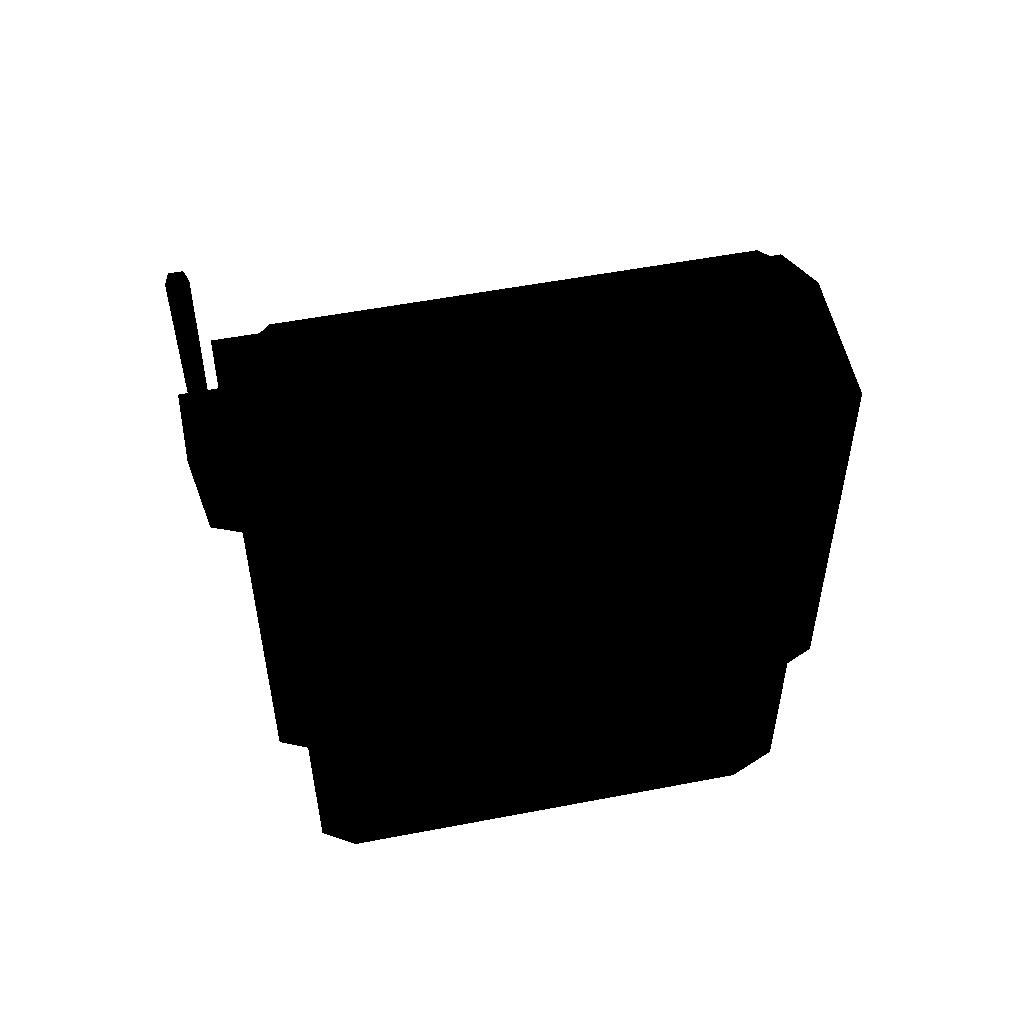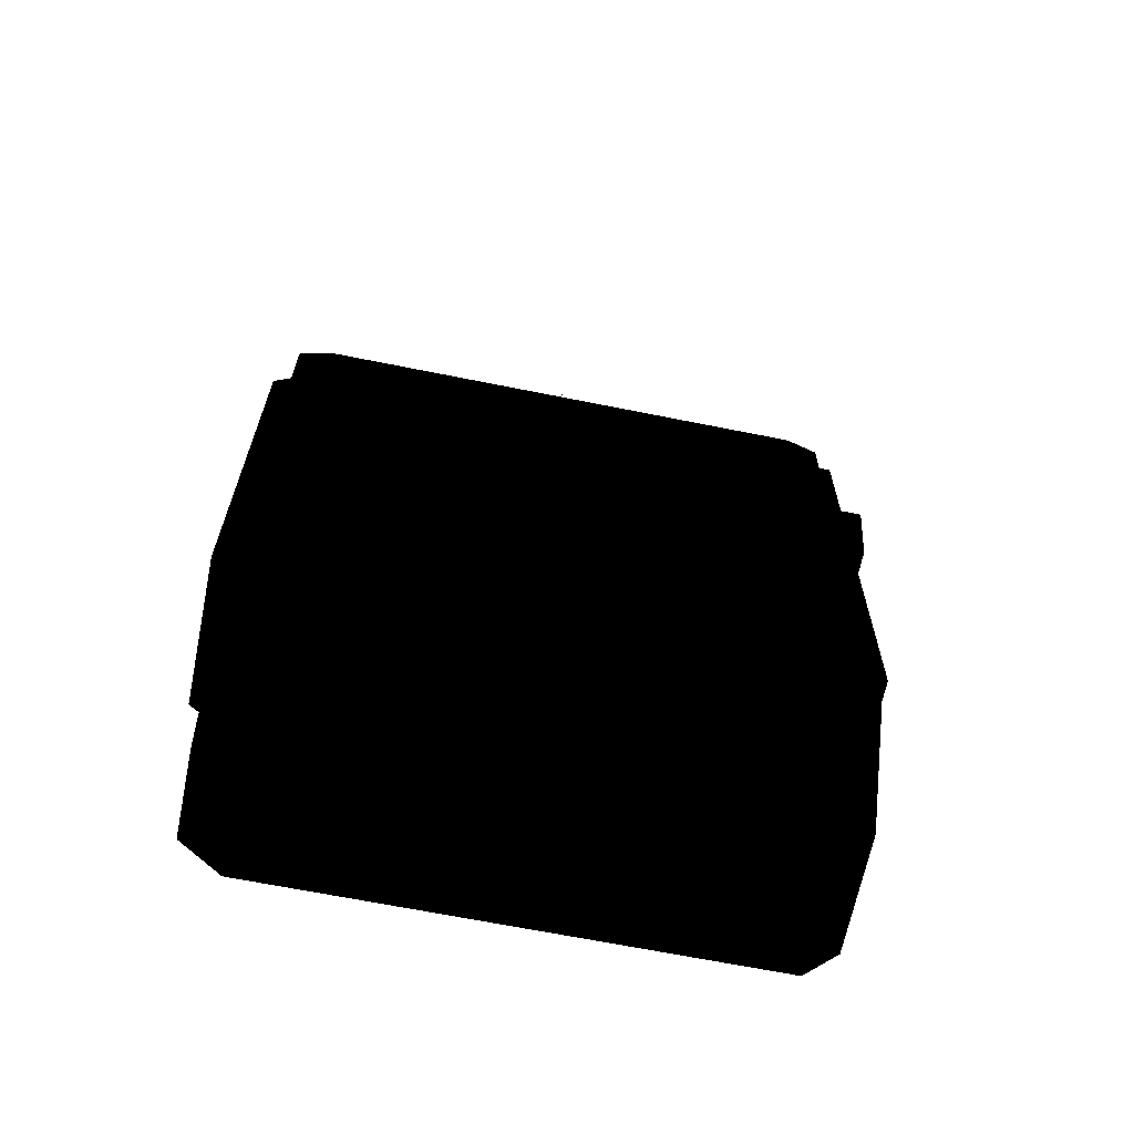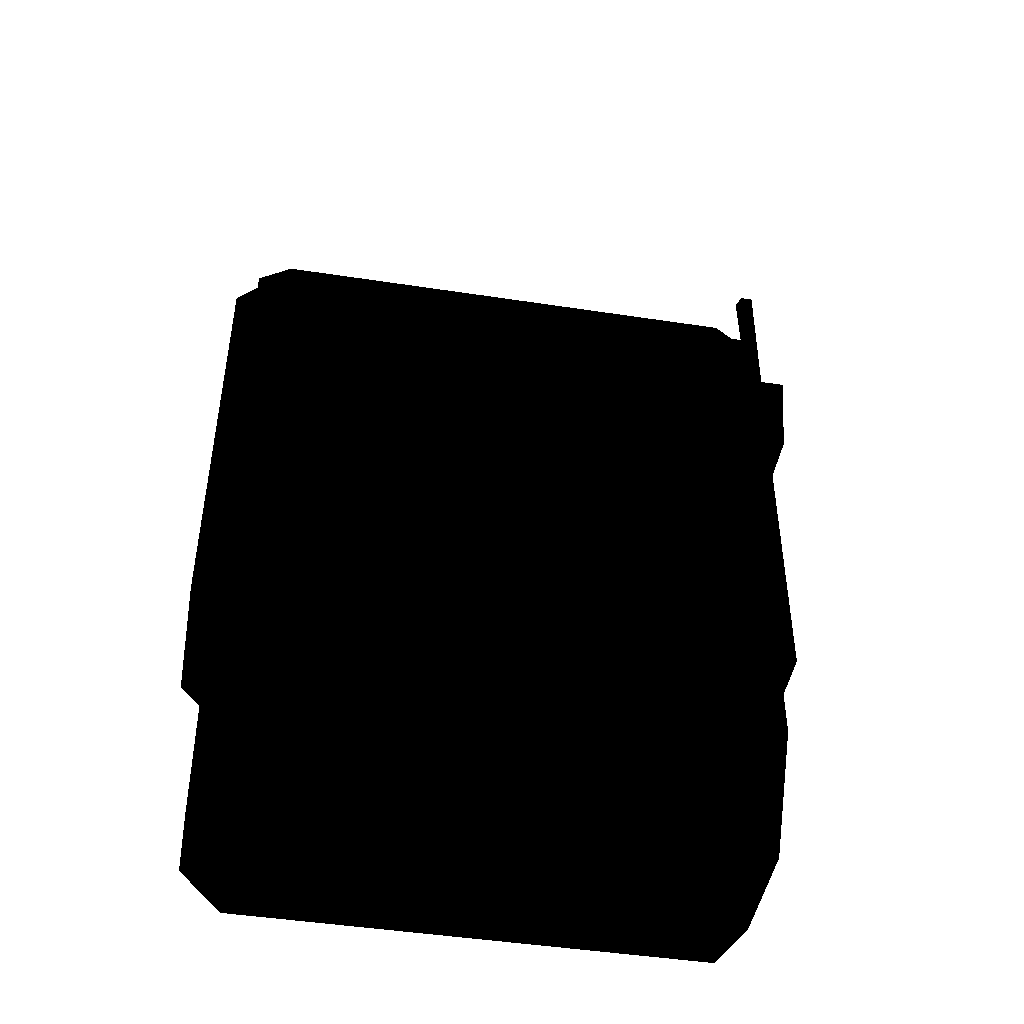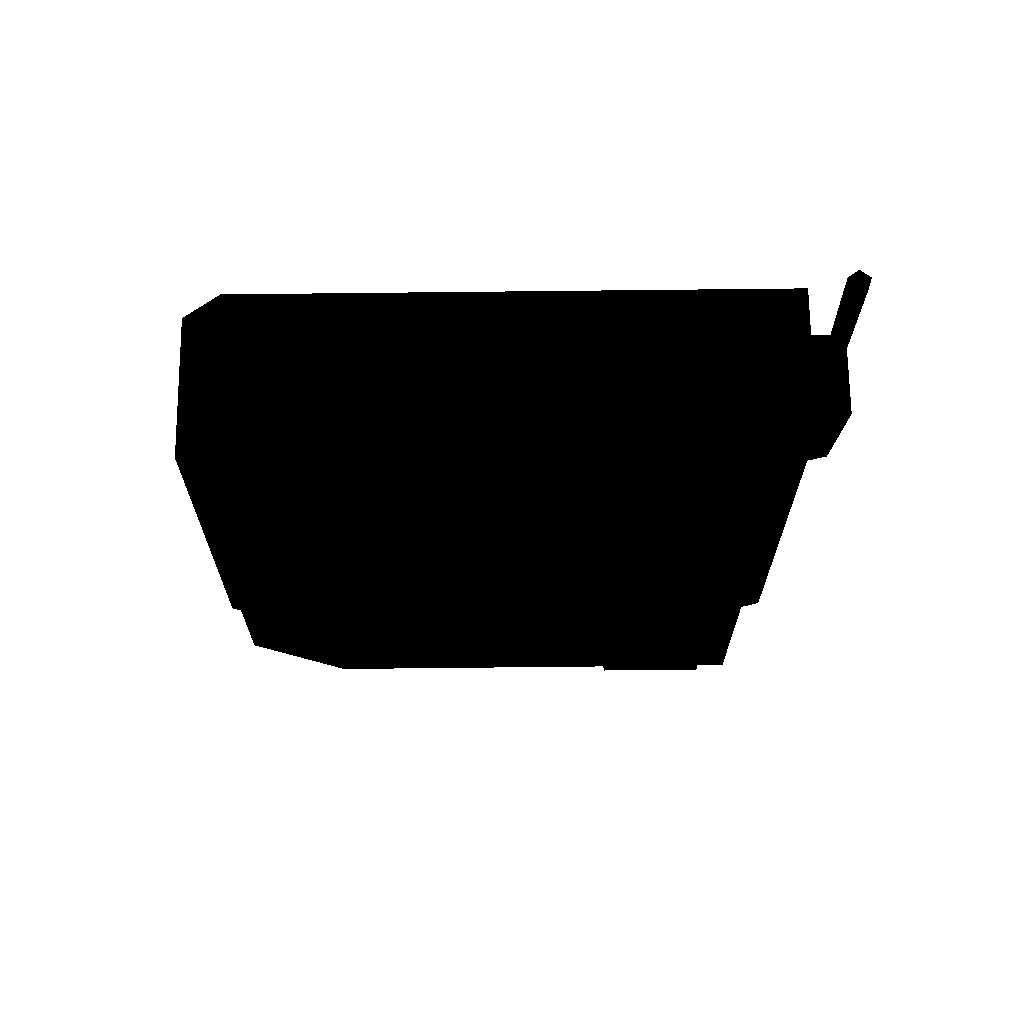
<metadata>
{"format":"obj","ext":"obj","renderer":"f3d","projection":"perspective","resolution":1024,"background":"white","views":[{"elev":53.6,"azim":168.4,"up":"+Z"},{"elev":-65.8,"azim":-11.5,"up":"+Z"},{"elev":-46.1,"azim":-10.0,"up":"+Z"},{"elev":69.0,"azim":-0.6,"up":"+Z"}]}
</metadata>
<code>
v -0.08235 -0.02747 0.1716
v -0.08235 -0.02747 0.1597
v -0.08235 -0.02286 0.1716
v -0.08235 -0.02286 0.1467
v 0.08929 -0.01201 0.2244
v 0.08929 0.03442 0.2244
v -0.0872 -0.01201 0.224
v -0.0872 0.03442 0.224
v 0.06784 0.0187 -0.01854
v 0.06784 0.03442 -0.01854
v 0.07945 0.007464 -0.005069
v 0.07945 0.03442 -0.005069
v 0.07945 -0.01201 0.02575
v 0.07945 0.03442 0.05805
v 0.07945 -0.01201 0.05818
v 0.08928 0.03442 0.06556
v 0.08928 -0.01201 0.06556
v 0.08929 0.03442 0.2244
v 0.08929 -0.01201 0.2244
v 0.06784 0.0187 -0.01854
v 0.07945 -0.002233 -0.005069
v 0.07945 0.007464 -0.005069
v 0.07945 -0.02338 0.02577
v 0.07945 -0.01201 0.02575
v 0.06784 0.03442 -0.01854
v -0.08062 0.03442 -0.01857
v 0.07945 0.03442 -0.005069
v -0.09403 0.03442 -0.005195
v 0.07945 0.03442 0.05805
v -0.09403 0.03442 0.05818
v 0.08928 0.03442 0.06556
v -0.0872 0.03442 0.224
v 0.08929 0.03442 0.2244
v -0.101 0.03442 0.2082
v -0.1015 0.03442 0.06556
v -0.06227 0.0187 -0.01851
v -0.06386 0.007464 -0.005195
v -0.06386 -0.00216 -0.004953
v -0.06381 -0.01201 0.02575
v -0.06384 -0.02335 0.0257
v -0.08062 0.01907 -0.01857
v -0.08062 0.03442 -0.01857
v -0.06227 0.0187 -0.01851
v 0.06784 0.03442 -0.01854
v 0.06784 0.0187 -0.01854
v 0.07945 -0.01201 0.02575
v 0.07945 -0.02338 0.02577
v 0.07945 -0.01201 0.05818
v 0.07945 -0.02378 0.2062
v 0.07945 -0.01201 0.2062
v 0.0711 -0.02288 0.2154
v 0.0711 -0.01201 0.2154
v 0.0711 -0.01201 0.2154
v 0.08929 -0.01201 0.2244
v -0.08337 -0.01201 0.2154
v -0.0872 -0.01201 0.224
v 0.07945 -0.01201 0.05818
v 0.08928 -0.01201 0.06556
v 0.07945 -0.01201 0.2062
v 0.08929 -0.01201 0.2244
v 0.0711 -0.01201 0.2154
v -0.08337 -0.01201 0.2154
v 0.0711 -0.01201 0.2154
v -0.08337 -0.02288 0.2154
v 0.0711 -0.02288 0.2154
v 0.038 -0.01347 0.03918
v 0.03189 -0.01347 0.04486
v 0.06311 -0.01347 0.03918
v 0.06955 -0.01347 0.1397
v 0.06959 -0.01343 0.04508
v -0.1015 -0.01201 0.06556
v -0.09403 -0.01201 0.05818
v -0.101 -0.01201 0.2082
v -0.09403 -0.01201 0.2062
v -0.0872 -0.01201 0.224
v -0.08337 -0.01201 0.2154
v 0.03189 -0.01347 0.1397
v 0.038 -0.01347 0.1488
v 0.06311 -0.01347 0.1488
v 0.06525 -0.02378 0.03041
v 0.0354 -0.02378 0.03041
v 0.06311 -0.01347 0.03918
v 0.038 -0.01347 0.03918
v 0.0354 -0.02378 0.1507
v 0.06525 -0.02378 0.1507
v 0.038 -0.01347 0.1488
v 0.06311 -0.01347 0.1488
v -0.08235 -0.02747 0.1716
v -0.08644 -0.02747 0.1728
v -0.07337 -0.03213 0.1773
v -0.07549 -0.03442 0.1814
v 0.003918 -0.03213 0.1773
v 0.005934 -0.03442 0.1814
v 0.01172 -0.02747 0.1717
v 0.01623 -0.02747 0.1727
v 0.01172 -0.02286 0.1467
v 0.01172 -0.02747 0.1597
v 0.01623 -0.02286 0.1467
v 0.01623 -0.02747 0.1597
v -0.08235 -0.02747 0.1597
v -0.08235 -0.02286 0.1467
v -0.08644 -0.02747 0.1597
v -0.08644 -0.02286 0.1467
v 0.01172 -0.02747 0.1717
v 0.01172 -0.02286 0.1717
v 0.003918 -0.03213 0.1773
v 0.003918 -0.02286 0.1773
v 0.01172 -0.02286 0.1717
v 0.01172 -0.02747 0.1717
v 0.01172 -0.02286 0.1467
v 0.01172 -0.02747 0.1597
v 0.01623 -0.02747 0.1727
v 0.01623 -0.02286 0.1727
v 0.01623 -0.02747 0.1597
v 0.01623 -0.02286 0.1467
v 0.01172 -0.02747 0.1717
v 0.01623 -0.02747 0.1727
v 0.01172 -0.02747 0.1597
v 0.01623 -0.02747 0.1597
v -0.009366 -0.02386 0.03198
v -0.01893 -0.02386 0.03198
v -0.009366 -0.02386 0.03932
v -0.01893 -0.02386 0.03932
v -0.08644 -0.02747 0.1728
v -0.08235 -0.02747 0.1716
v -0.08644 -0.02747 0.1597
v -0.08235 -0.02747 0.1597
v -0.08644 -0.02286 0.1728
v -0.08644 -0.02747 0.1728
v -0.08644 -0.02286 0.1467
v -0.08644 -0.02747 0.1597
v 0.03347 -0.02311 0.161
v 0.03347 -0.02632 0.161
v 0.06695 -0.02311 0.161
v 0.06695 -0.02632 0.161
v 0.06695 -0.02632 0.1815
v 0.03347 -0.02632 0.1815
v 0.06695 -0.02311 0.1815
v 0.03347 -0.02311 0.1815
v 0.06695 -0.02632 0.161
v 0.03347 -0.02632 0.161
v 0.06695 -0.02632 0.1815
v 0.03347 -0.02632 0.1815
v 0.07111 -0.02311 0.1631
v 0.07111 -0.02778 0.1631
v 0.07111 -0.02311 0.1795
v 0.07111 -0.02778 0.1795
v 0.02931 -0.02778 0.1631
v 0.02931 -0.02311 0.1631
v 0.02931 -0.02778 0.1795
v 0.02931 -0.02311 0.1795
v 0.06695 -0.02311 0.161
v 0.06695 -0.02632 0.161
v 0.07111 -0.02311 0.1631
v 0.07111 -0.02778 0.1631
v 0.06695 -0.02632 0.1815
v 0.06695 -0.02311 0.1815
v 0.07111 -0.02778 0.1795
v 0.07111 -0.02311 0.1795
v 0.06695 -0.02632 0.161
v 0.06695 -0.02632 0.1815
v 0.07111 -0.02778 0.1631
v 0.07111 -0.02778 0.1795
v 0.03347 -0.02632 0.161
v 0.03347 -0.02311 0.161
v 0.02931 -0.02778 0.1631
v 0.02931 -0.02311 0.1631
v 0.03347 -0.02632 0.1815
v 0.03347 -0.02632 0.161
v 0.02931 -0.02778 0.1795
v 0.02931 -0.02778 0.1631
v 0.03347 -0.02311 0.1815
v 0.03347 -0.02632 0.1815
v 0.02931 -0.02311 0.1795
v 0.02931 -0.02778 0.1795
v 0.08782 0.02387 0.1743
v 0.08782 -0.002162 0.1743
v 0.09875 0.02387 0.1806
v 0.09875 -0.002162 0.1806
v 0.1015 -0.002162 0.2138
v 0.08782 -0.002162 0.2138
v 0.1015 0.02387 0.2138
v 0.08782 0.02387 0.2138
v 0.09875 -0.002162 0.1806
v 0.08782 -0.002162 0.1743
v 0.1015 -0.002162 0.2138
v 0.08782 -0.002162 0.2138
v 0.09875 0.02387 0.1806
v 0.09875 -0.002162 0.1806
v 0.1015 0.02387 0.2138
v 0.1015 -0.002162 0.2138
v 0.08782 0.02387 0.1743
v 0.09875 0.02387 0.1806
v 0.08782 0.02387 0.2138
v 0.1015 0.02387 0.2138
v 0.09528 0.01375 0.2759
v 0.09528 0.01025 0.2776
v 0.09195 0.01133 0.2759
v 0.09322 0.007416 0.2759
v 0.09195 0.01133 0.2759
v 0.09253 0.01114 0.2126
v 0.09528 0.01375 0.2759
v 0.09528 0.01313 0.2126
v 0.09253 0.01114 0.2126
v 0.09195 0.01133 0.2759
v 0.09358 0.007915 0.2126
v 0.09322 0.007416 0.2759
v 0.09358 0.007915 0.2126
v 0.09322 0.007416 0.2759
v 0.09697 0.007915 0.2126
v 0.09733 0.007416 0.2759
v 0.09697 0.007915 0.2126
v 0.09733 0.007416 0.2759
v 0.09802 0.01114 0.2126
v 0.0986 0.01133 0.2759
v 0.0986 0.01133 0.2759
v 0.09528 0.01375 0.2759
v 0.09802 0.01114 0.2126
v 0.09528 0.01313 0.2126
v -0.07532 -0.02378 0.168
v 0.004863 -0.02378 0.168
v -0.07532 -0.02378 0.06763
v 0.004863 -0.02378 0.06763
v 0.064 -0.01337 0.03911
v 0.03679 -0.01337 0.03911
v 0.064 -0.02484 0.03911
v 0.03679 -0.02484 0.03911
v 0.03768 -0.01737 0.1481
v 0.06311 -0.01737 0.1481
v 0.03768 -0.02484 0.1481
v 0.06311 -0.02484 0.1481
v -0.03989 -0.02386 0.05505
v -0.04946 -0.02386 0.05505
v -0.03989 -0.02386 0.06239
v -0.04946 -0.02386 0.06239
v -0.02437 -0.02386 0.05505
v -0.03394 -0.02386 0.05505
v -0.02437 -0.02386 0.06239
v -0.03394 -0.02386 0.06239
v -0.009366 -0.02386 0.05505
v -0.01893 -0.02386 0.05505
v -0.009366 -0.02386 0.06239
v -0.01893 -0.02386 0.06239
v -0.03989 -0.02386 0.04308
v -0.04946 -0.02386 0.04308
v -0.03989 -0.02386 0.05042
v -0.04946 -0.02386 0.05042
v -0.02437 -0.02386 0.04308
v -0.03394 -0.02386 0.04308
v -0.02437 -0.02386 0.05042
v -0.03394 -0.02386 0.05042
v -0.009366 -0.02386 0.04308
v -0.01893 -0.02386 0.04308
v -0.009366 -0.02386 0.05042
v -0.01893 -0.02386 0.05042
v -0.03989 -0.02386 0.03198
v -0.04946 -0.02386 0.03198
v -0.03989 -0.02386 0.03932
v -0.04946 -0.02386 0.03932
v -0.02437 -0.02386 0.03198
v -0.03394 -0.02386 0.03198
v -0.02437 -0.02386 0.03932
v -0.03394 -0.02386 0.03932
v 0.003519 -0.02388 0.04308
v -0.004864 -0.02388 0.04308
v 0.003519 -0.02388 0.05042
v -0.004864 -0.02388 0.05042
v -0.004864 -0.02388 0.06239
v 0.003519 -0.02388 0.06239
v -0.004864 -0.02388 0.05505
v 0.003519 -0.02388 0.05505
v 0.003519 -0.02388 0.03198
v -0.004864 -0.02388 0.03198
v 0.003519 -0.02388 0.03932
v -0.004864 -0.02388 0.03932
v 0.064 -0.01337 0.03911
v 0.064 -0.02484 0.03911
v 0.06959 -0.01343 0.04508
v 0.06737 -0.03173 0.04827
v 0.06964 -0.01737 0.06793
v 0.06964 -0.01737 0.1191
v 0.06737 -0.03173 0.1411
v 0.06964 -0.01737 0.1411
v 0.06311 -0.02484 0.1481
v 0.06311 -0.01737 0.1481
v 0.0354 -0.02378 0.03041
v 0.038 -0.01347 0.03918
v 0.02814 -0.02378 0.0405
v 0.03189 -0.01347 0.04486
v 0.02814 -0.02378 0.144
v 0.03189 -0.01347 0.1397
v 0.0354 -0.02378 0.1507
v 0.038 -0.01347 0.1488
v 0.06311 -0.01347 0.03918
v 0.06525 -0.02378 0.03041
v 0.06959 -0.01343 0.04508
v 0.0729 -0.02378 0.0405
v 0.06955 -0.01347 0.1397
v 0.0729 -0.02378 0.144
v 0.06311 -0.01347 0.1488
v 0.06525 -0.02378 0.1507
v 0.03679 -0.01337 0.03911
v 0.03679 -0.02484 0.03911
v 0.03114 -0.01337 0.04538
v 0.03342 -0.03173 0.04827
v 0.03114 -0.01737 0.06793
v 0.03342 -0.03173 0.1411
v 0.03114 -0.01737 0.1191
v 0.03114 -0.01737 0.1411
v 0.03768 -0.02484 0.1481
v 0.03768 -0.01737 0.1481
v 0.03768 -0.02484 0.1481
v 0.06311 -0.02484 0.1481
v 0.03342 -0.03173 0.1411
v 0.06737 -0.03173 0.1411
v 0.06737 -0.03173 0.04827
v 0.03342 -0.03173 0.04827
v 0.064 -0.02484 0.03911
v 0.03679 -0.02484 0.03911
v -0.08062 0.03442 -0.01857
v -0.08062 0.01907 -0.01857
v -0.09403 0.03442 -0.005195
v -0.09403 0.007464 -0.005195
v -0.09403 -0.01201 0.02575
v -0.09403 0.03442 0.05818
v -0.09403 -0.01201 0.05818
v -0.1015 -0.01201 0.06556
v -0.1015 0.03442 0.06556
v -0.101 -0.01201 0.2082
v -0.101 0.03442 0.2082
v -0.0872 -0.01201 0.224
v -0.0872 0.03442 0.224
v -0.09403 -0.01201 0.05818
v -0.06381 -0.01201 0.02575
v -0.09403 -0.01201 0.02575
v -0.06386 0.007464 -0.005195
v -0.09403 0.007464 -0.005195
v -0.08062 0.01907 -0.01857
v -0.06227 0.0187 -0.01851
v -0.06384 -0.02335 0.0257
v 0.07945 -0.02338 0.02577
v -0.06386 -0.00216 -0.004953
v 0.07945 -0.002233 -0.005069
v 0.06784 0.0187 -0.01854
v -0.08235 -0.02747 0.1716
v -0.08235 -0.02286 0.1716
v -0.07337 -0.03213 0.1773
v -0.07337 -0.02286 0.1773
v 0.003918 -0.02286 0.1773
v 0.003918 -0.03213 0.1773
v -0.08644 -0.02747 0.1728
v -0.08644 -0.02286 0.1728
v -0.07549 -0.03442 0.1814
v -0.07549 -0.02286 0.1814
v 0.005934 -0.02286 0.1814
v 0.005934 -0.03442 0.1814
v 0.01623 -0.02747 0.1727
v 0.01623 -0.02286 0.1727
v -0.08337 -0.02288 0.2154
v -0.09403 -0.02378 0.2062
v -0.08337 -0.01201 0.2154
v -0.09403 -0.01201 0.2062
v -0.09403 -0.01201 0.05818
v -0.09403 -0.02378 0.05818
v -0.06384 -0.02335 0.0257
v -0.06381 -0.01201 0.02575
v 0.0729 -0.02378 0.0405
v 0.06525 -0.02378 0.03041
v 0.07945 -0.02338 0.02577
v 0.0354 -0.02378 0.03041
v -0.06384 -0.02335 0.0257
v 0.02814 -0.02378 0.0405
v 0.004863 -0.02378 0.06763
v 0.02814 -0.02378 0.144
v 0.004863 -0.02378 0.168
v 0.02681 -0.02378 0.2062
v 0.0354 -0.02378 0.1507
v 0.06525 -0.02378 0.1507
v 0.07945 -0.02378 0.2062
v 0.0729 -0.02378 0.144
v -0.07532 -0.02378 0.06763
v -0.09403 -0.02378 0.05818
v -0.07532 -0.02378 0.168
v -0.09403 -0.02378 0.2062
v 0.0711 -0.02288 0.2154
v -0.08337 -0.02288 0.2154
v 0.09528 0.01025 0.2776
v 0.09733 0.007416 0.2759
v 0.09528 0.01025 0.2776
v 0.09733 0.007416 0.2759
v 0.0986 0.01133 0.2759
v 0.0986 0.01133 0.2759
v 0.09528 0.01025 0.2776
v 0.0009887 -0.02307 0.1703
v -0.0009832 -0.02305 0.1662
v -0.001307 -0.03232 0.1695
v 0.0007668 -0.03462 0.1739
v -0.001307 -0.03232 0.1695
v 0.0009887 -0.02307 0.1703
v -0.01015 -0.03249 0.1803
v -0.0115 -0.02323 0.173
v -0.008712 -0.02326 0.177
v -0.008586 -0.03481 0.1848
v -0.008712 -0.02326 0.177
v -0.01015 -0.03249 0.1803
v -0.07817 -0.02389 0.2048
v -0.07817 -0.02389 0.1936
v -0.07476 -0.02389 0.2065
v -0.07476 -0.02389 0.1919
v 0.06214 -0.02389 0.1919
v 0.06214 -0.02389 0.2065
v 0.06511 -0.02389 0.1936
v 0.06511 -0.02389 0.2048
f 1 2 3
f 3 2 4
f 5 6 7
f 7 6 8
f 9 10 11
f 11 10 12
f 11 12 13
f 13 12 14
f 13 14 15
f 15 14 16
f 15 16 17
f 17 16 18
f 17 18 19
f 21 20 22
f 21 22 23
f 23 22 24
f 25 26 27
f 27 26 28
f 27 28 29
f 29 28 30
f 29 30 31
f 31 30 32
f 31 32 33
f 35 34 32
f 35 32 30
f 37 36 38
f 37 38 39
f 39 38 40
f 41 42 43
f 43 42 44
f 43 44 45
f 47 46 48
f 47 48 49
f 49 48 50
f 49 50 51
f 51 50 52
f 53 54 55
f 55 54 56
f 57 58 59
f 59 58 60
f 59 60 61
f 63 62 64
f 63 64 65
f 67 66 68
f 67 68 69
f 69 68 70
f 71 72 73
f 73 72 74
f 73 74 75
f 75 74 76
f 77 67 78
f 78 67 69
f 78 69 79
f 81 80 82
f 81 82 83
f 85 84 86
f 85 86 87
f 89 88 90
f 89 90 91
f 91 90 92
f 91 92 93
f 93 92 94
f 93 94 95
f 97 96 98
f 97 98 99
f 101 100 102
f 101 102 103
f 105 104 106
f 105 106 107
f 109 108 110
f 109 110 111
f 113 112 114
f 113 114 115
f 117 116 118
f 117 118 119
f 121 120 122
f 121 122 123
f 125 124 126
f 125 126 127
f 129 128 130
f 129 130 131
f 133 132 134
f 133 134 135
f 137 136 138
f 137 138 139
f 141 140 142
f 141 142 143
f 145 144 146
f 145 146 147
f 149 148 150
f 149 150 151
f 153 152 154
f 153 154 155
f 157 156 158
f 157 158 159
f 161 160 162
f 161 162 163
f 165 164 166
f 165 166 167
f 169 168 170
f 169 170 171
f 173 172 174
f 173 174 175
f 177 176 178
f 177 178 179
f 181 180 182
f 181 182 183
f 185 184 186
f 185 186 187
f 189 188 190
f 189 190 191
f 193 192 194
f 193 194 195
f 197 196 198
f 197 198 199
f 201 200 202
f 201 202 203
f 205 204 206
f 205 206 207
f 209 208 210
f 209 210 211
f 213 212 214
f 213 214 215
f 217 216 218
f 217 218 219
f 221 220 222
f 221 222 223
f 225 224 226
f 225 226 227
f 229 228 230
f 229 230 231
f 233 232 234
f 233 234 235
f 237 236 238
f 237 238 239
f 241 240 242
f 241 242 243
f 245 244 246
f 245 246 247
f 249 248 250
f 249 250 251
f 253 252 254
f 253 254 255
f 257 256 258
f 257 258 259
f 261 260 262
f 261 262 263
f 265 264 266
f 265 266 267
f 269 268 270
f 269 270 271
f 273 272 274
f 273 274 275
f 277 276 278
f 277 278 279
f 279 278 280
f 279 280 281
f 279 281 282
f 282 281 283
f 282 283 284
f 284 283 285
f 286 287 288
f 288 287 289
f 288 289 290
f 290 289 291
f 290 291 292
f 292 291 293
f 294 295 296
f 296 295 297
f 296 297 298
f 298 297 299
f 298 299 300
f 300 299 301
f 302 303 304
f 304 303 305
f 304 305 306
f 306 305 307
f 306 307 308
f 308 307 309
f 309 307 310
f 309 310 311
f 313 312 314
f 313 314 315
f 315 314 316
f 316 314 317
f 316 317 318
f 318 317 319
f 320 321 322
f 322 321 323
f 322 323 324
f 322 324 325
f 325 324 326
f 325 326 327
f 325 327 328
f 328 327 329
f 328 329 330
f 330 329 331
f 330 331 332
f 334 333 335
f 334 335 336
f 336 335 337
f 336 337 338
f 336 338 339
f 341 340 342
f 341 342 343
f 343 342 344
f 344 342 339
f 345 346 347
f 347 346 348
f 347 348 349
f 347 349 350
f 352 351 353
f 352 353 354
f 354 353 355
f 355 353 356
f 355 356 357
f 355 357 358
f 360 359 361
f 360 361 362
f 360 362 363
f 360 363 364
f 364 363 365
f 365 363 366
f 367 368 369
f 369 368 370
f 369 370 371
f 371 370 372
f 371 372 373
f 373 372 374
f 373 374 375
f 375 374 376
f 376 374 377
f 376 377 378
f 376 378 379
f 379 378 380
f 379 380 369
f 369 380 367
f 373 381 371
f 371 381 382
f 382 381 383
f 382 383 384
f 384 383 376
f 376 383 375
f 379 385 376
f 376 385 386
f 376 386 384
f 387 199 388
f 389 390 391
f 393 392 196
f 394 395 396
f 398 397 399
f 400 401 402
f 404 403 405
f 406 407 408
f 408 407 409
f 408 409 410
f 408 410 411
f 411 410 412
f 411 412 413

</code>
